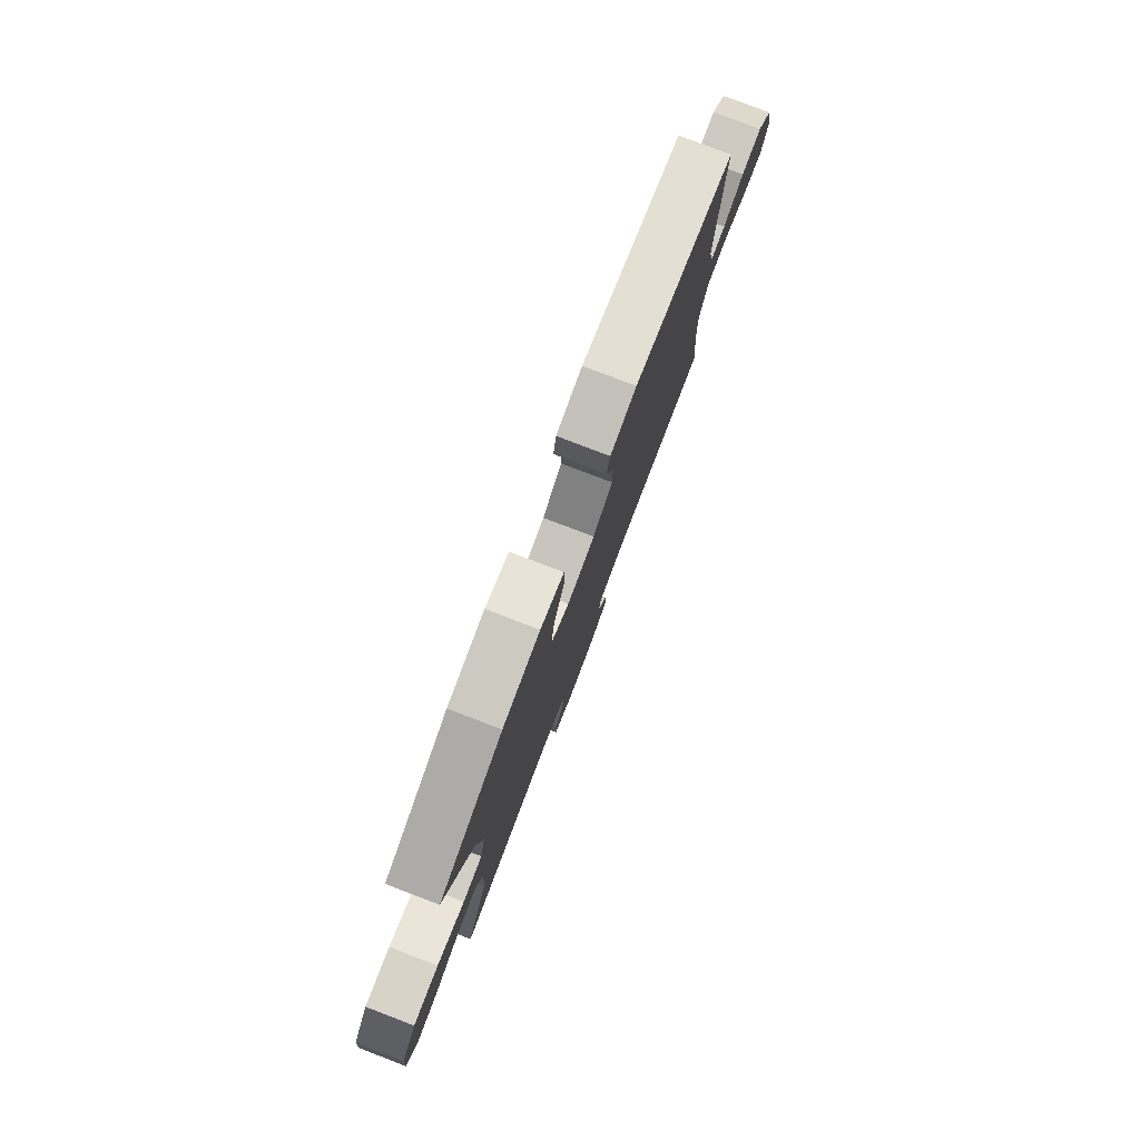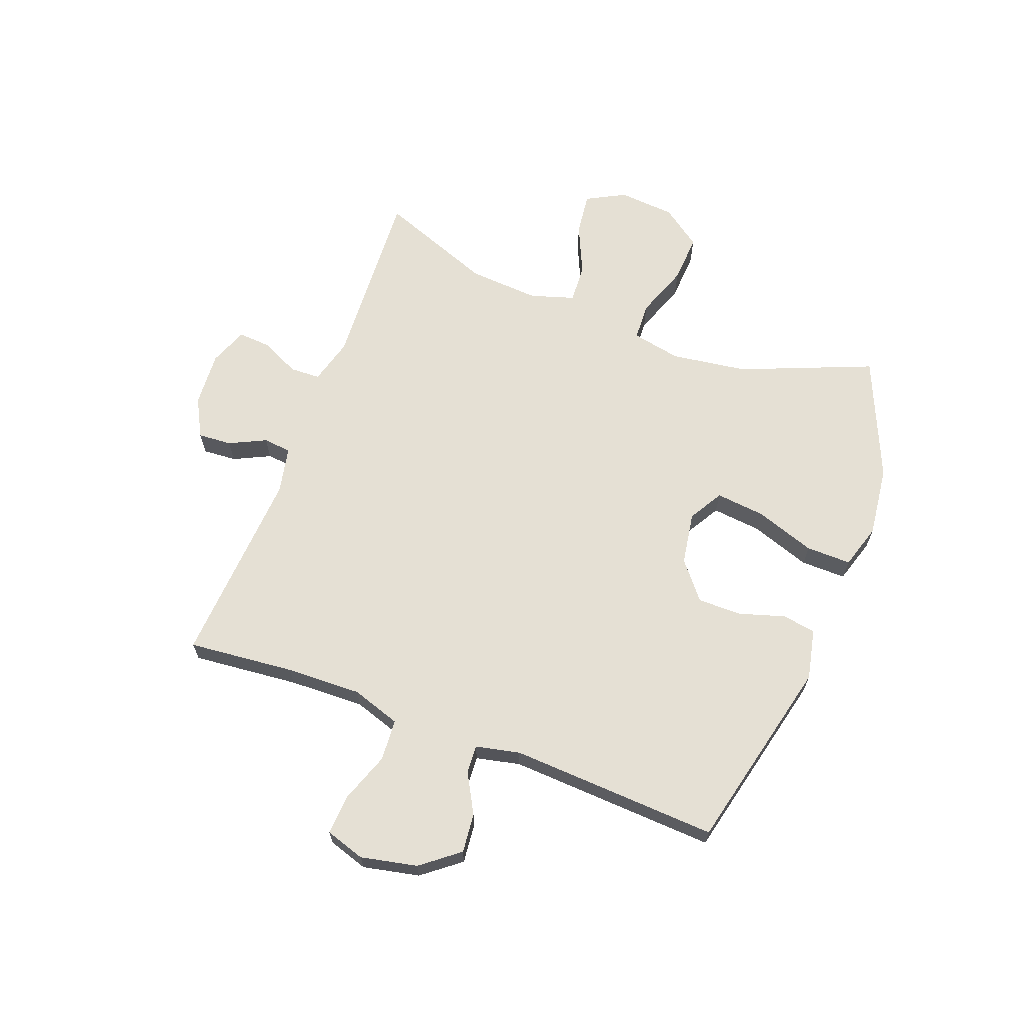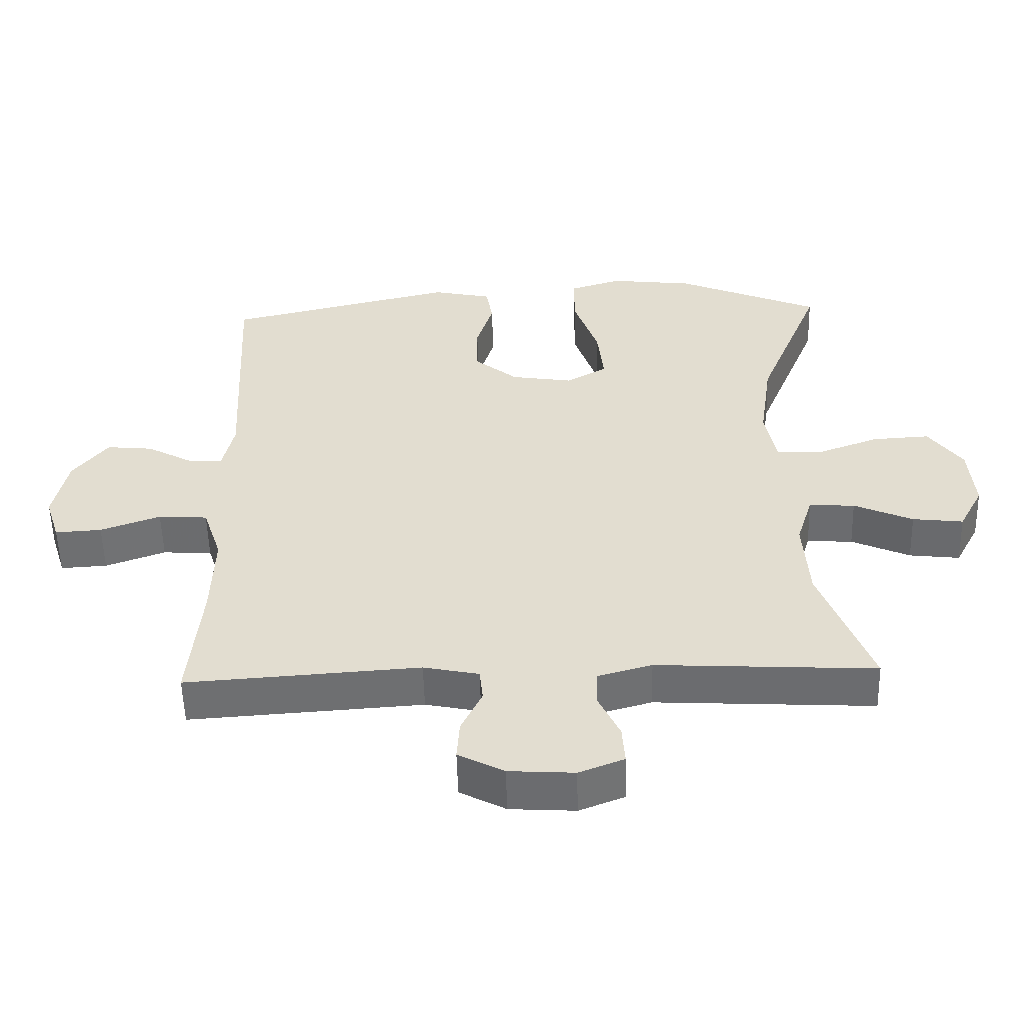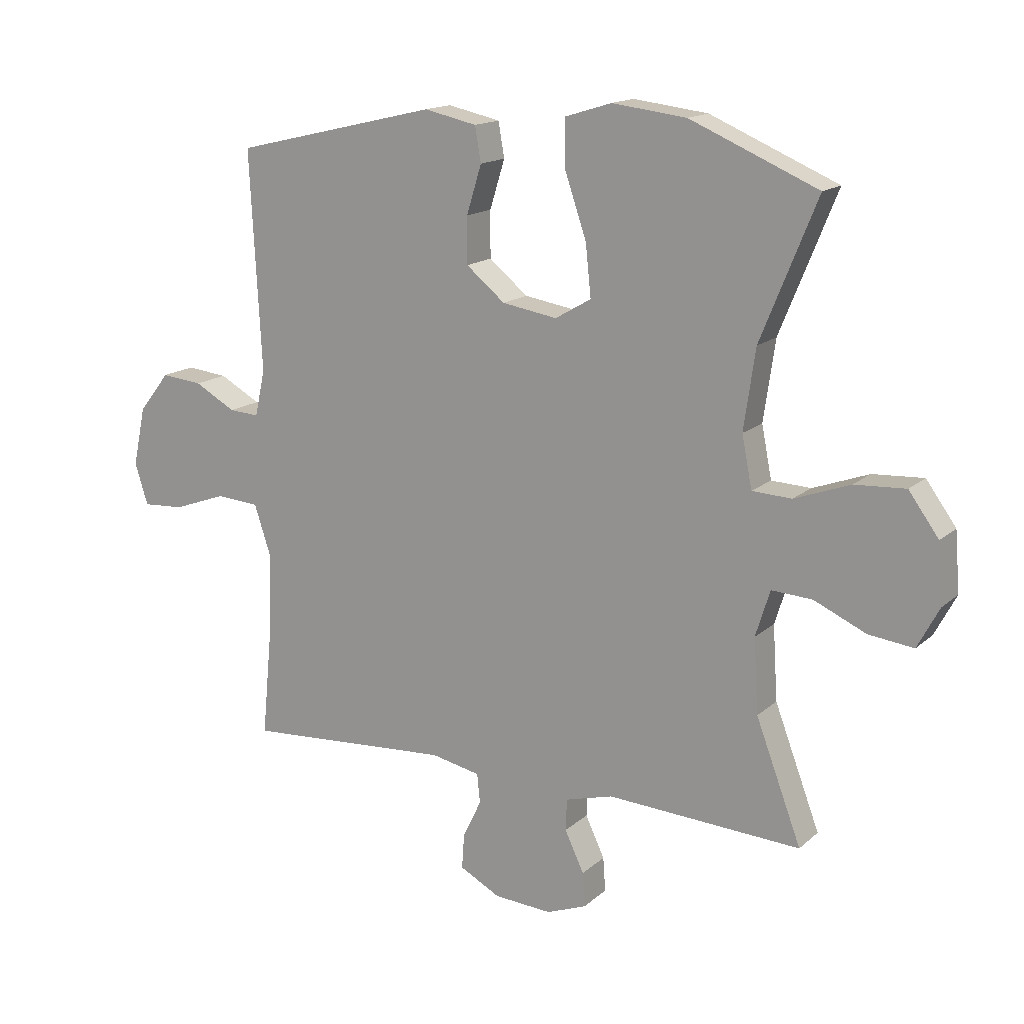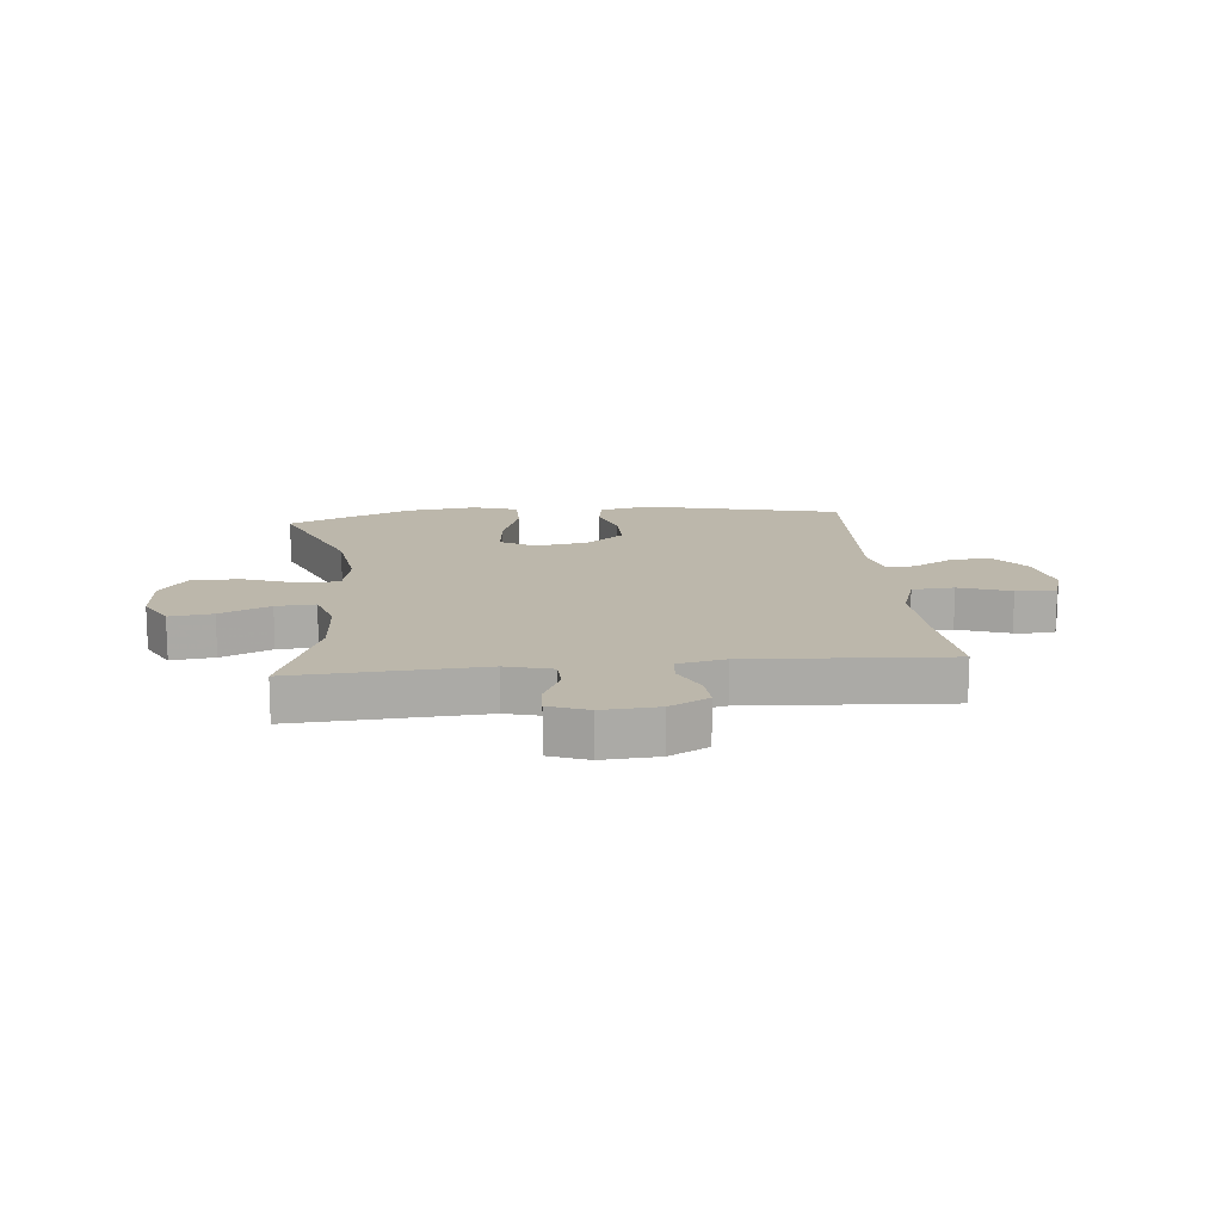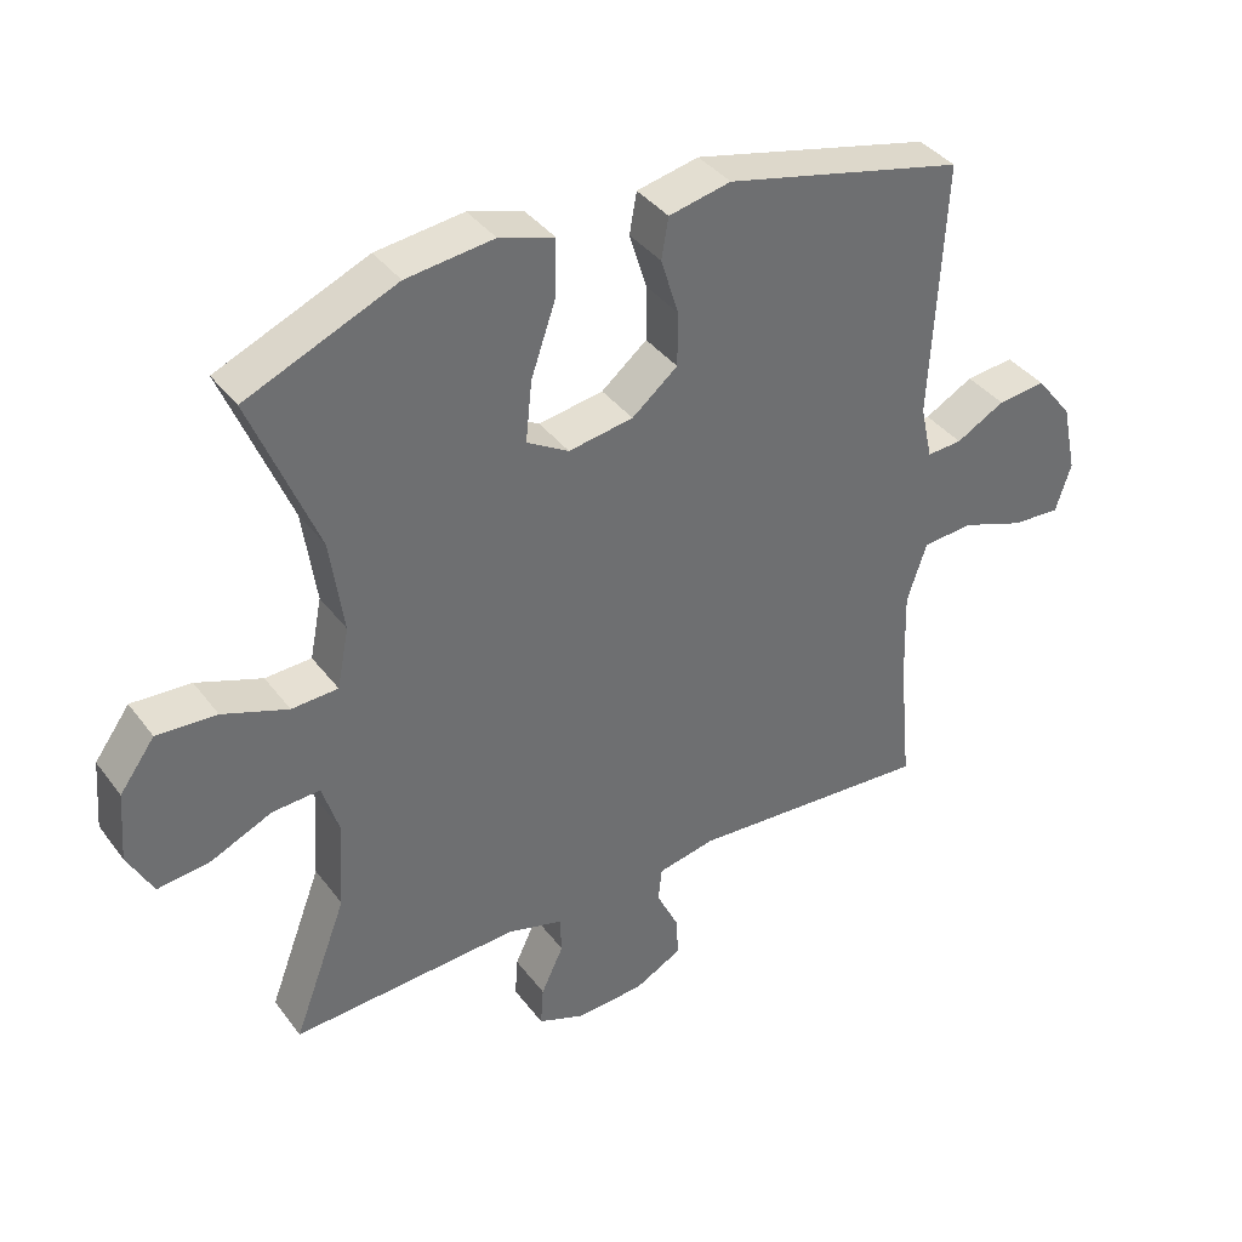
<metadata>
{"format":"obj","ext":"obj","renderer":"f3d","projection":"perspective","resolution":1024,"background":"white","views":[{"elev":79.8,"azim":110.9,"up":"+Z"},{"elev":65.7,"azim":-69.3,"up":"+Y"},{"elev":-54.2,"azim":1.5,"up":"+Z"},{"elev":15.5,"azim":30.3,"up":"+Z"},{"elev":14.5,"azim":174.2,"up":"+Y"},{"elev":38.2,"azim":147.4,"up":"+Z"}]}
</metadata>
<code>
v -0.5 0.07 -0.5
v -0.482 0.07 -0.314
v -0.478 0.07 -0.182
v -0.506 0.07 -0.097
v -0.579 0.07 -0.092
v -0.668 0.07 -0.124
v -0.737 0.07 -0.128
v -0.759 0.07 -0.059
v -0.738 0.07 0.04
v -0.686 0.07 0.106
v -0.617 0.07 0.099
v -0.548 0.07 0.061
v -0.498 0.07 0.058
v -0.481 0.07 0.135
v -0.5 0.07 0.5
v -0.159 0.07 0.58
v -0.071 0.07 0.561
v -0.061 0.07 0.503
v -0.086 0.07 0.422
v -0.086 0.07 0.345
v -0.021 0.07 0.292
v 0.071 0.07 0.277
v 0.131 0.07 0.312
v 0.122 0.07 0.398
v 0.086 0.07 0.503
v 0.085 0.07 0.582
v 0.163 0.07 0.606
v 0.287 0.07 0.591
v 0.5 0.07 0.5
v 0.406 0.07 0.269
v 0.387 0.07 0.136
v 0.404 0.07 0.05
v 0.47 0.07 0.047
v 0.563 0.07 0.081
v 0.648 0.07 0.086
v 0.698 0.07 0.017
v 0.706 0.07 -0.082
v 0.67 0.07 -0.15
v 0.595 0.07 -0.141
v 0.508 0.07 -0.102
v 0.44 0.07 -0.098
v 0.416 0.07 -0.175
v 0.424 0.07 -0.299
v 0.5 0.07 -0.5
v 0.176 0.07 -0.482
v 0.096 0.07 -0.504
v 0.094 0.07 -0.557
v 0.126 0.07 -0.625
v 0.13 0.07 -0.682
v 0.063 0.07 -0.708
v -0.034 0.07 -0.702
v -0.102 0.07 -0.666
v -0.098 0.07 -0.607
v -0.067 0.07 -0.543
v -0.072 0.07 -0.494
v -0.154 0.07 -0.477
v -0.5 0 -0.5
v -0.482 0 -0.314
v -0.478 0 -0.182
v -0.506 0 -0.097
v -0.579 0 -0.092
v -0.668 0 -0.124
v -0.737 0 -0.128
v -0.759 0 -0.059
v -0.738 0 0.04
v -0.686 0 0.106
v -0.617 0 0.099
v -0.548 0 0.061
v -0.498 0 0.058
v -0.481 0 0.135
v -0.5 0 0.5
v -0.159 0 0.58
v -0.071 0 0.561
v -0.061 0 0.503
v -0.086 0 0.422
v -0.086 0 0.345
v -0.021 0 0.292
v 0.071 0 0.277
v 0.131 0 0.312
v 0.122 0 0.398
v 0.086 0 0.503
v 0.085 0 0.582
v 0.163 0 0.606
v 0.287 0 0.591
v 0.5 0 0.5
v 0.406 0 0.269
v 0.387 0 0.136
v 0.404 0 0.05
v 0.47 0 0.047
v 0.563 0 0.081
v 0.648 0 0.086
v 0.698 0 0.017
v 0.706 0 -0.082
v 0.67 0 -0.15
v 0.595 0 -0.141
v 0.508 0 -0.102
v 0.44 0 -0.098
v 0.416 0 -0.175
v 0.424 0 -0.299
v 0.5 0 -0.5
v 0.176 0 -0.482
v 0.096 0 -0.504
v 0.094 0 -0.557
v 0.126 0 -0.625
v 0.13 0 -0.682
v 0.063 0 -0.708
v -0.034 0 -0.702
v -0.102 0 -0.666
v -0.098 0 -0.607
v -0.067 0 -0.543
v -0.072 0 -0.494
v -0.154 0 -0.477
f 52 53 54
f 51 52 54
f 50 51 54
f 49 50 54
f 48 49 54
f 47 48 54
f 46 47 54 55
f 45 46 55 56
f 43 44 45
f 42 43 45 56
f 38 39 40
f 37 38 40
f 36 37 40
f 35 36 40
f 34 35 40
f 33 34 40
f 32 33 40 41
f 28 29 30
f 27 28 30
f 26 27 30
f 25 26 30
f 24 25 30
f 23 24 30 31
f 22 23 31 32
f 17 18 19
f 16 17 19
f 15 16 19
f 14 15 19
f 13 14 19 20
f 10 11 12
f 9 10 12
f 8 9 12
f 7 8 12
f 6 7 12
f 5 6 12
f 4 5 12 13
f 13 20 21
f 4 13 21
f 3 4 21
f 56 1 2
f 41 42 56
f 32 41 56
f 22 32 56
f 21 22 56
f 3 21 56
f 2 3 56
f 110 109 108
f 110 108 107
f 110 107 106
f 110 106 105
f 110 105 104
f 110 104 103
f 111 110 103 102
f 112 111 102 101
f 101 100 99
f 112 101 99 98
f 96 95 94
f 96 94 93
f 96 93 92
f 96 92 91
f 96 91 90
f 96 90 89
f 97 96 89 88
f 86 85 84
f 86 84 83
f 86 83 82
f 86 82 81
f 86 81 80
f 87 86 80 79
f 88 87 79 78
f 75 74 73
f 75 73 72
f 75 72 71
f 75 71 70
f 76 75 70 69
f 68 67 66
f 68 66 65
f 68 65 64
f 68 64 63
f 68 63 62
f 68 62 61
f 69 68 61 60
f 77 76 69
f 77 69 60
f 77 60 59
f 58 57 112
f 112 98 97
f 112 97 88
f 112 88 78
f 112 78 77
f 112 77 59
f 112 59 58
f 1 57 58 2
f 2 58 59 3
f 3 59 60 4
f 4 60 61 5
f 5 61 62 6
f 6 62 63 7
f 7 63 64 8
f 8 64 65 9
f 9 65 66 10
f 10 66 67 11
f 11 67 68 12
f 12 68 69 13
f 13 69 70 14
f 14 70 71 15
f 15 71 72 16
f 16 72 73 17
f 17 73 74 18
f 18 74 75 19
f 19 75 76 20
f 20 76 77 21
f 21 77 78 22
f 22 78 79 23
f 23 79 80 24
f 24 80 81 25
f 25 81 82 26
f 26 82 83 27
f 27 83 84 28
f 28 84 85 29
f 29 85 86 30
f 30 86 87 31
f 31 87 88 32
f 32 88 89 33
f 33 89 90 34
f 34 90 91 35
f 35 91 92 36
f 36 92 93 37
f 37 93 94 38
f 38 94 95 39
f 39 95 96 40
f 40 96 97 41
f 41 97 98 42
f 42 98 99 43
f 43 99 100 44
f 44 100 101 45
f 45 101 102 46
f 46 102 103 47
f 47 103 104 48
f 48 104 105 49
f 49 105 106 50
f 50 106 107 51
f 51 107 108 52
f 52 108 109 53
f 53 109 110 54
f 54 110 111 55
f 55 111 112 56
f 56 112 57 1

</code>
